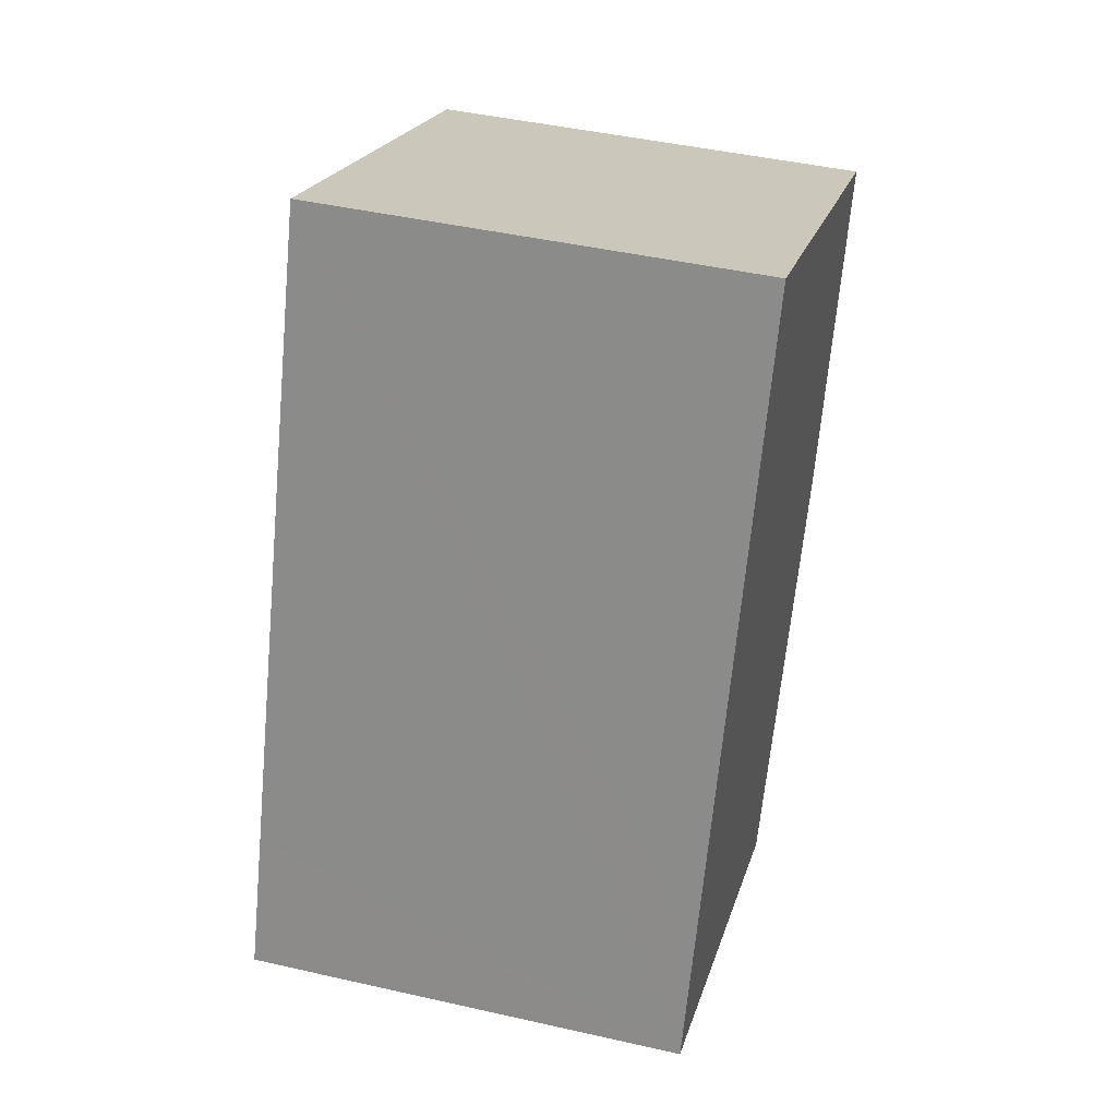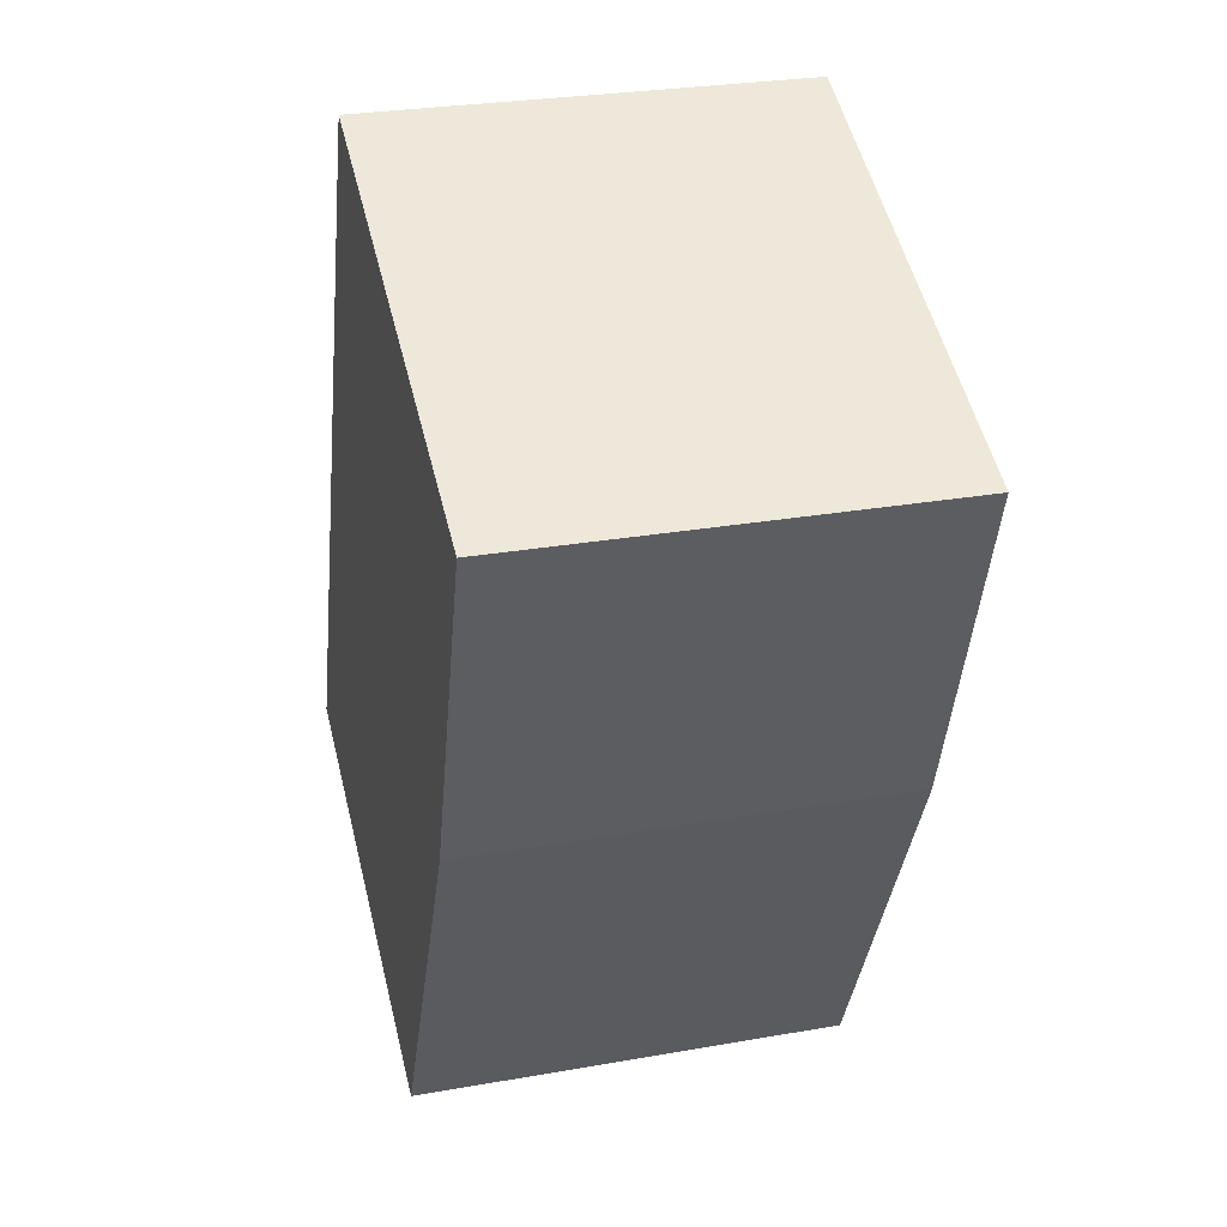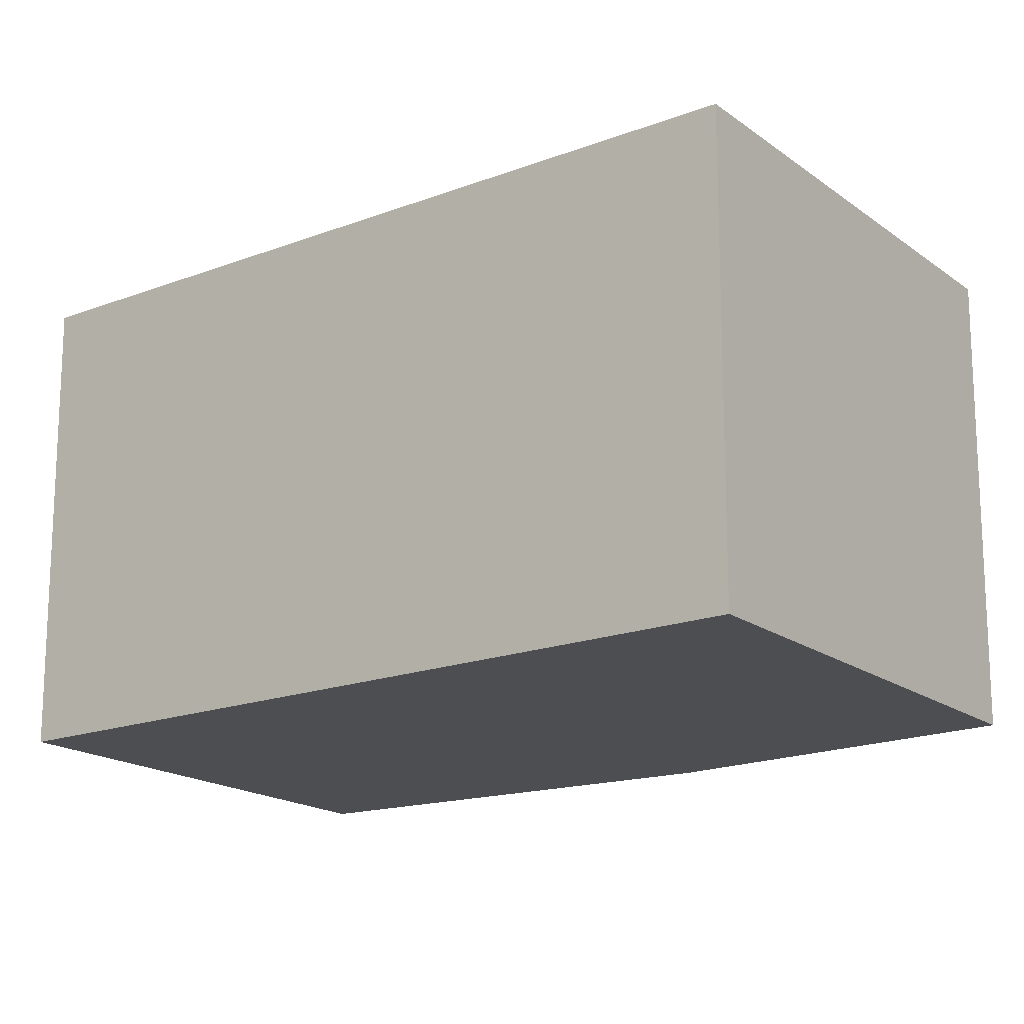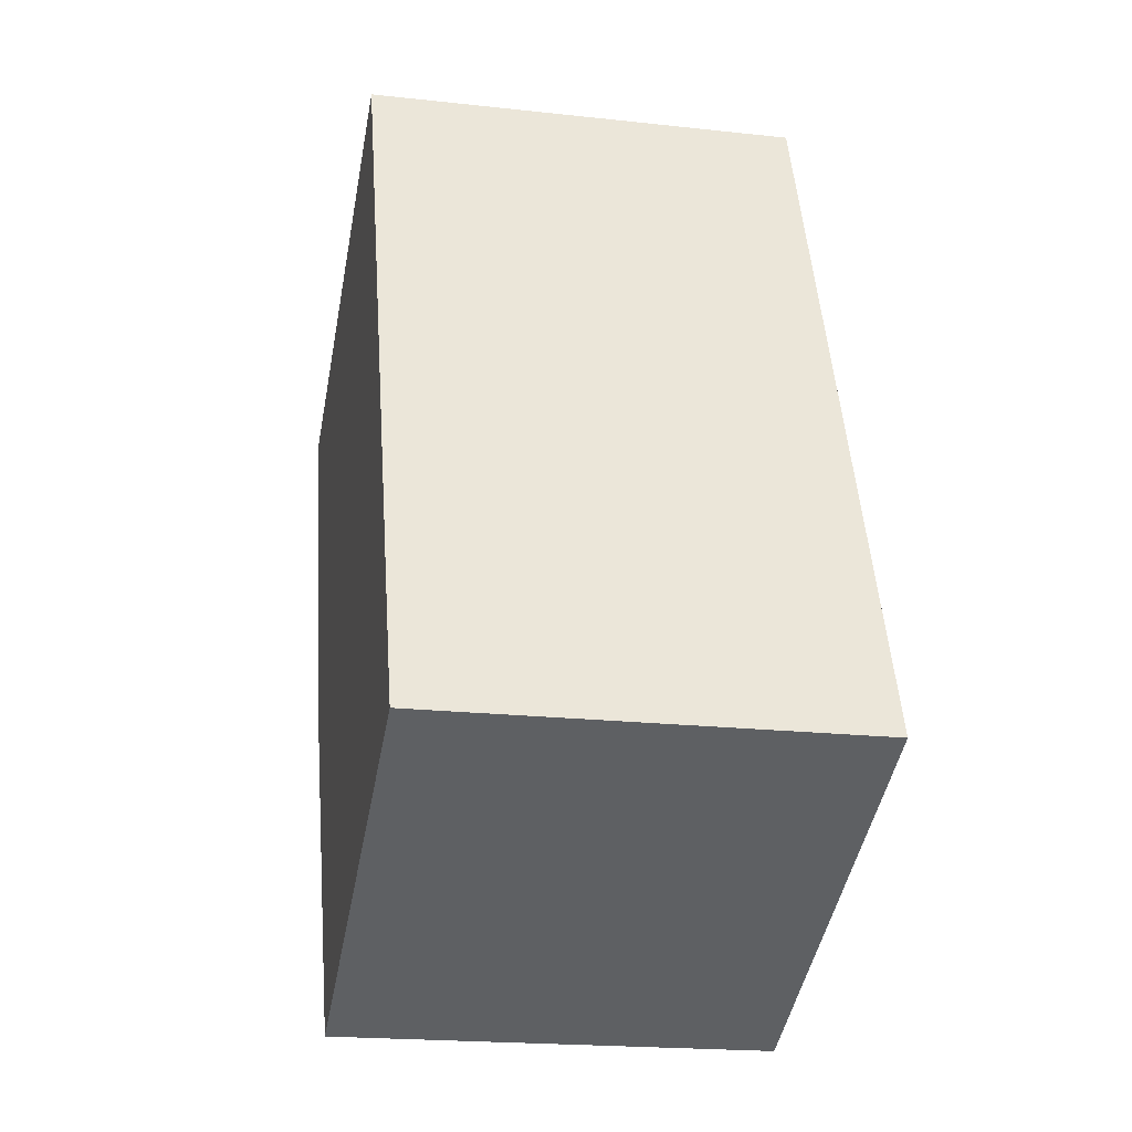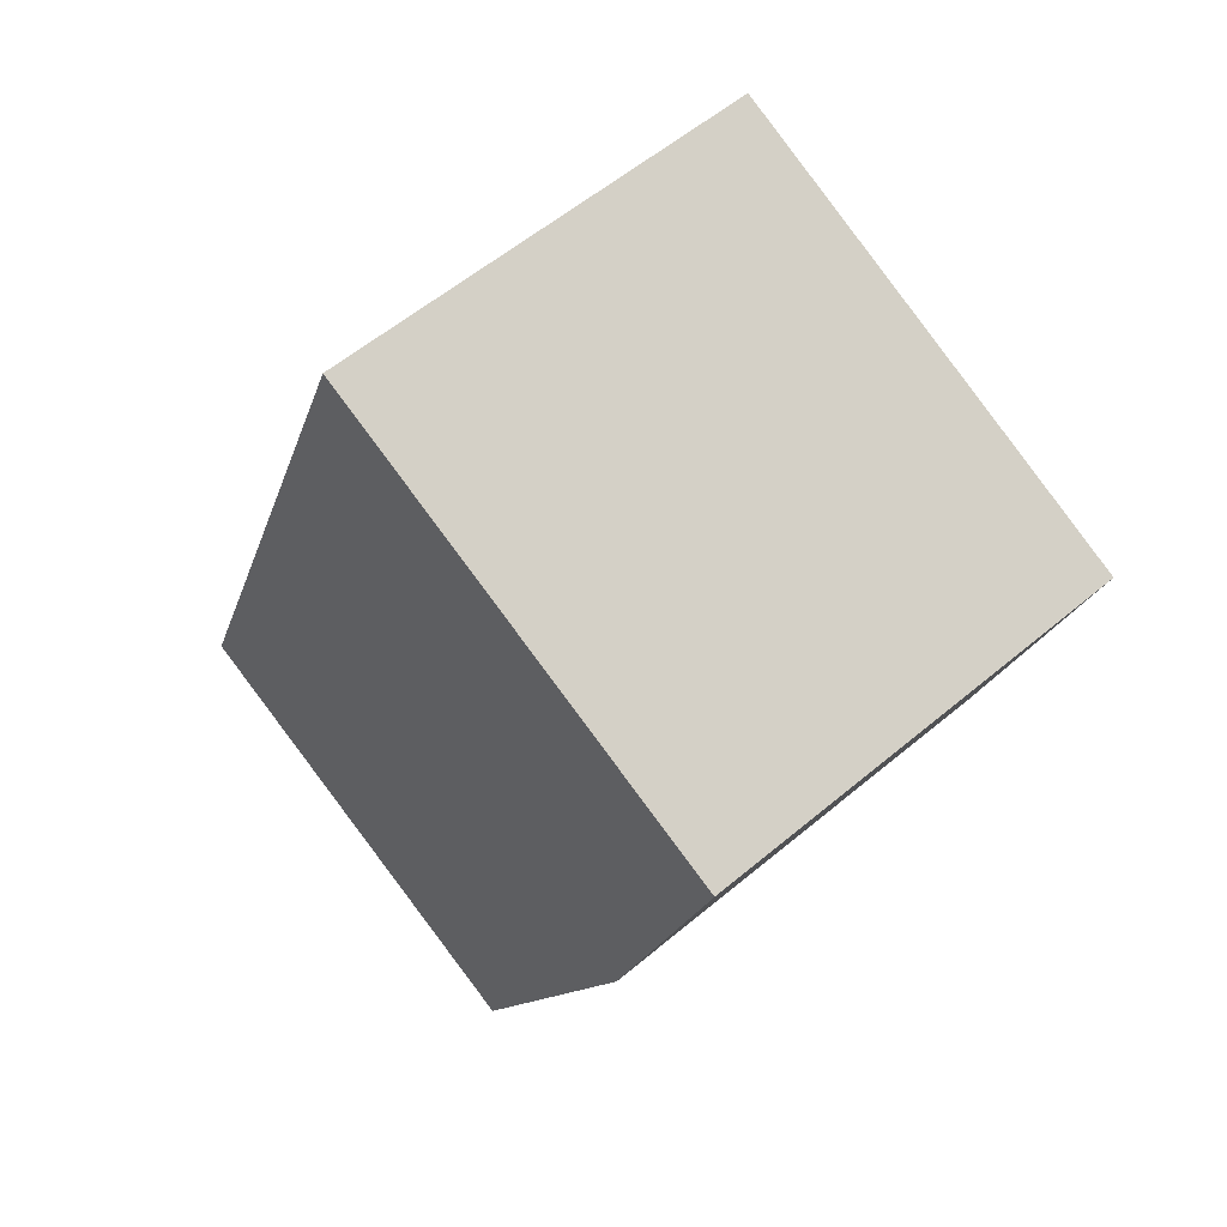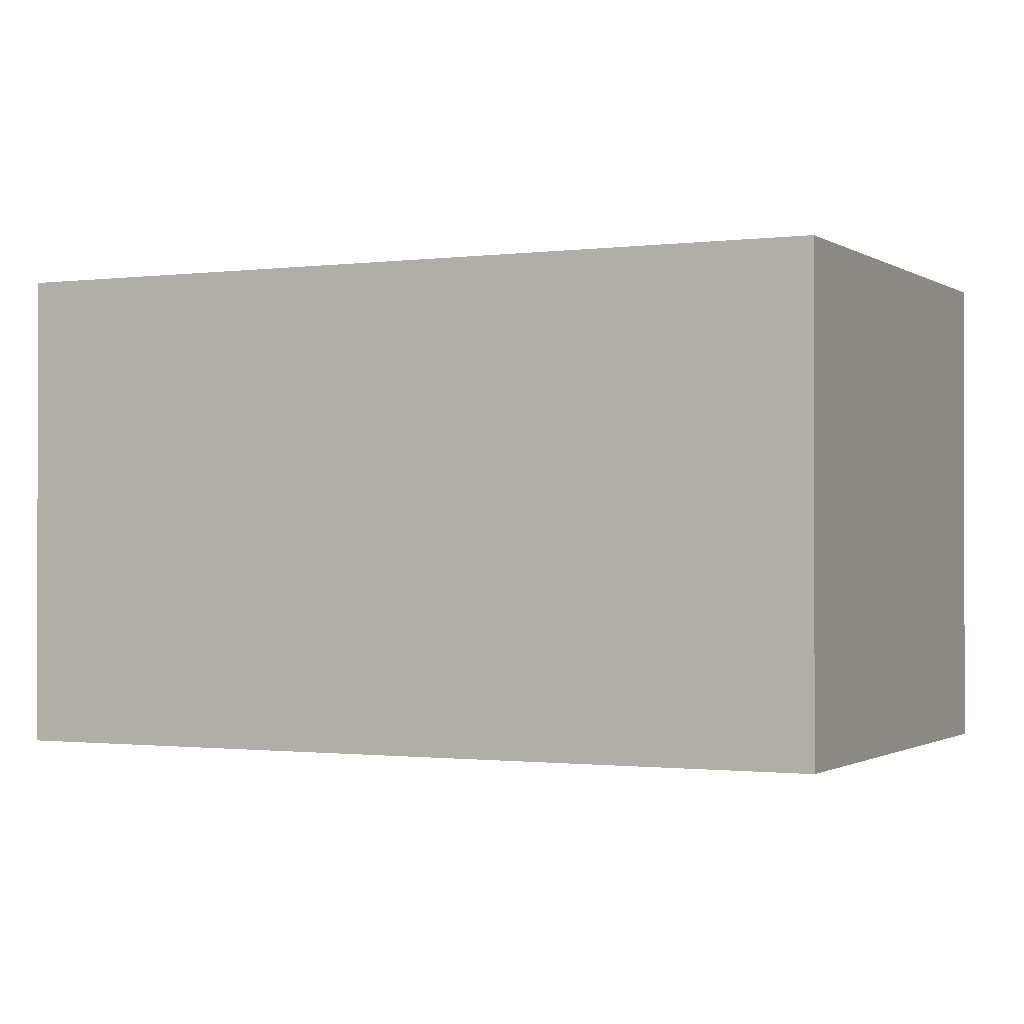
<metadata>
{"format":"obj","ext":"obj","renderer":"f3d","projection":"perspective","resolution":1024,"background":"white","views":[{"elev":44.7,"azim":-75.2,"up":"+Z"},{"elev":27.7,"azim":74.9,"up":"+Z"},{"elev":-17.1,"azim":-31.2,"up":"+Y"},{"elev":-20.3,"azim":-101.4,"up":"+Z"},{"elev":57.5,"azim":48.9,"up":"+Z"},{"elev":-0.9,"azim":-41.5,"up":"+Y"}]}
</metadata>
<code>
v  0 2.471 1.513e-16
v  3.509 2.471 1.114
v  2.415 2.471 -1.097
v  0.273 2.471 0.71
v  0.282 2.471 0.733
v  1.596 2.471 4.155
v  4.14 2.471 3.009
v  4.14 -1.842e-16 3.009
v  3.509 -6.821e-17 1.114
v  2.415 6.717e-17 -1.097
v  0 0 0
v  0.273 -4.348e-17 0.71
v  1.596 -2.544e-16 4.155
v  0.282 -4.488e-17 0.733
g defaultobject
f 1 2 3
f 2 1 4
f 2 4 5
f 2 5 6
f 2 6 7
f 8 2 7
f 2 8 9
f 9 3 2
f 3 9 10
f 10 1 3
f 1 10 11
f 11 4 1
f 4 11 5
f 5 11 6
f 6 11 12
f 6 12 13
f 13 12 14
f 13 7 6
f 7 13 8
f 9 11 10
f 11 9 12
f 12 9 14
f 14 9 13
f 13 9 8

</code>
